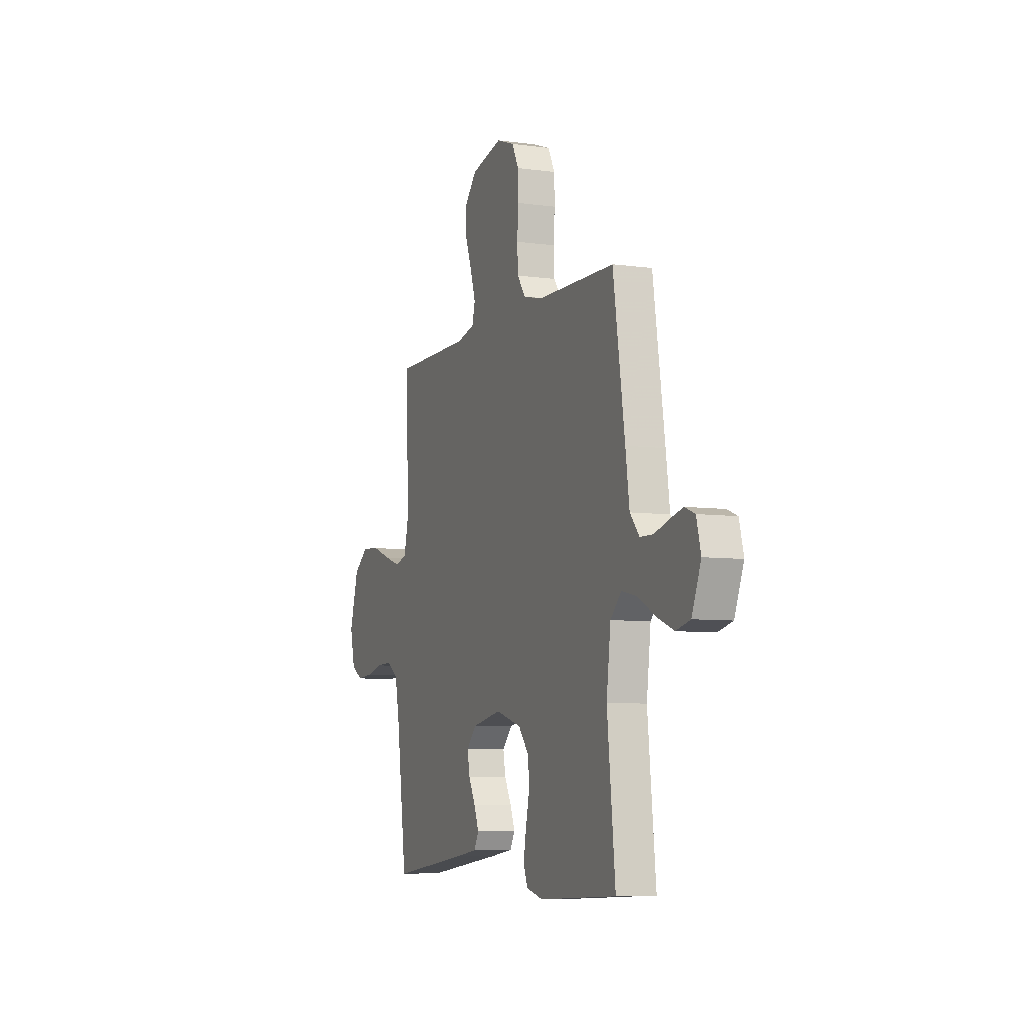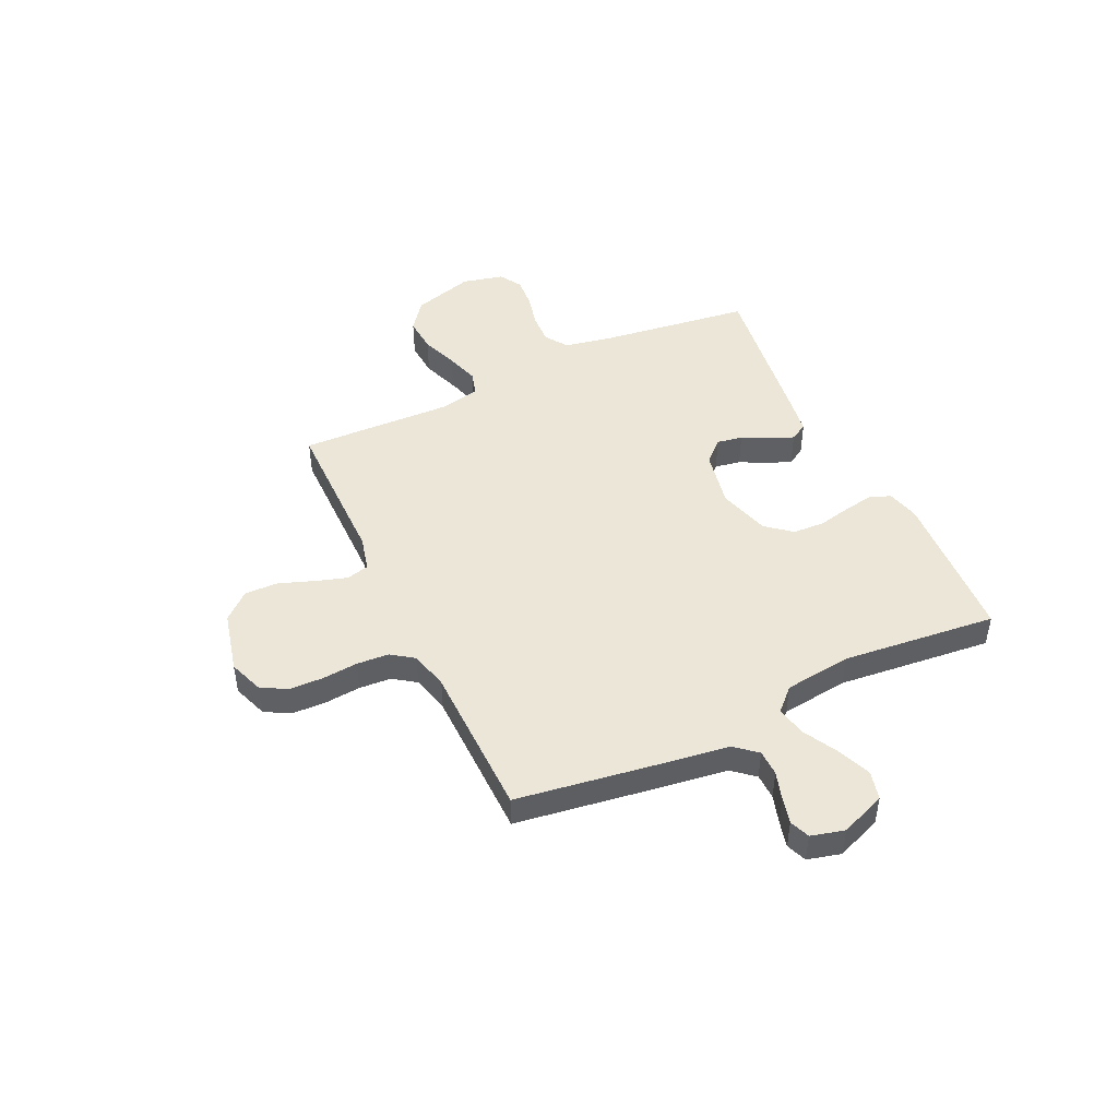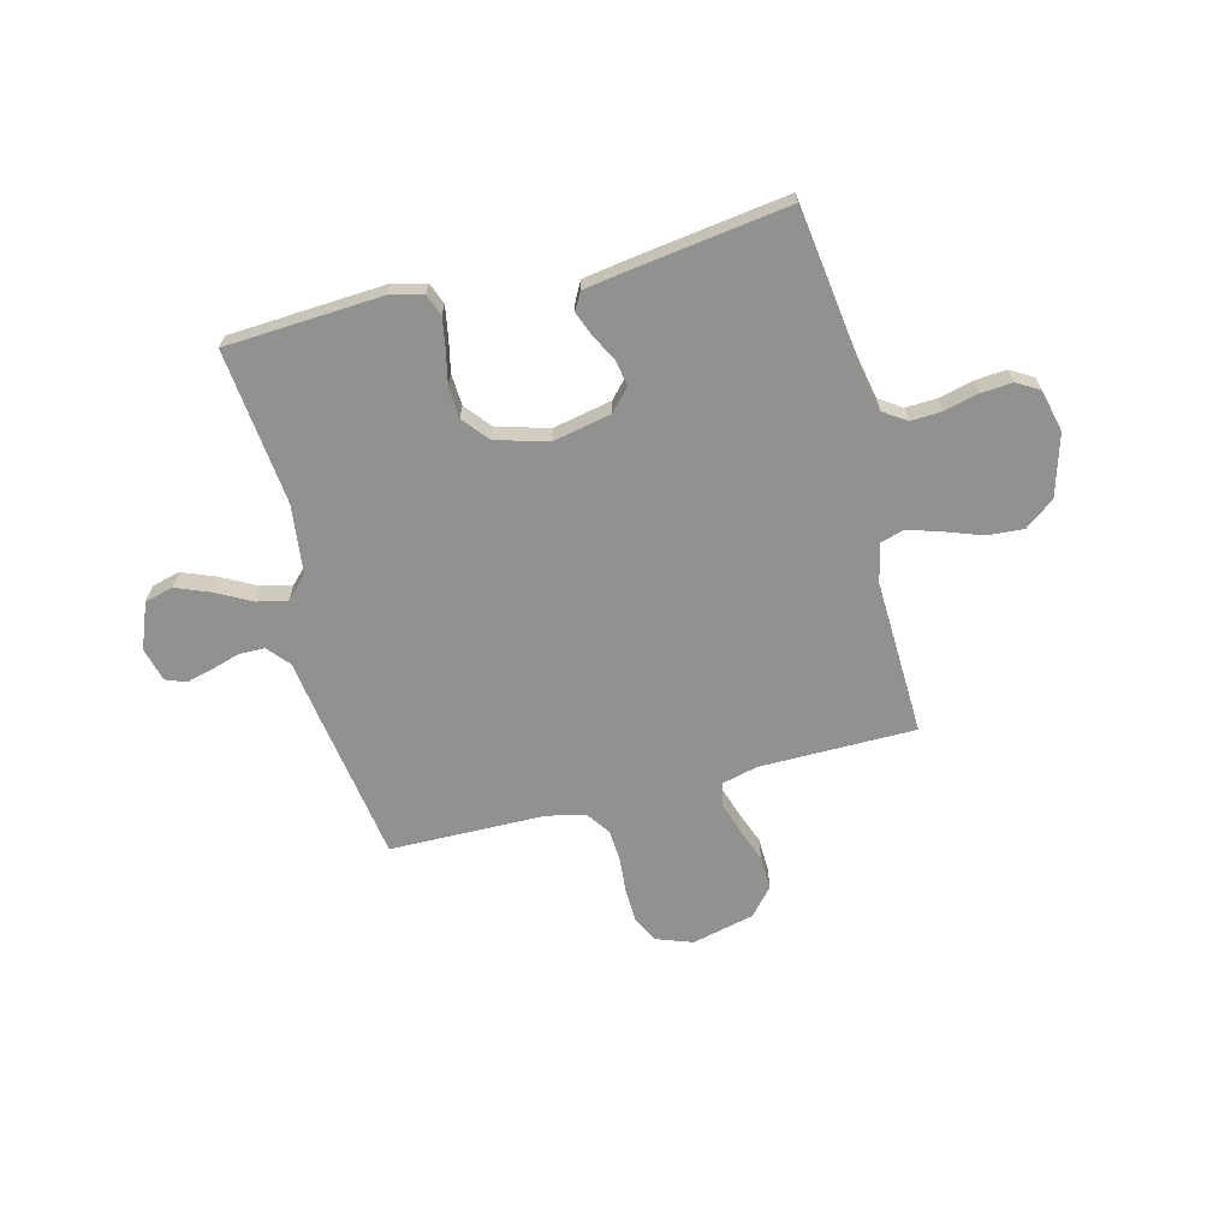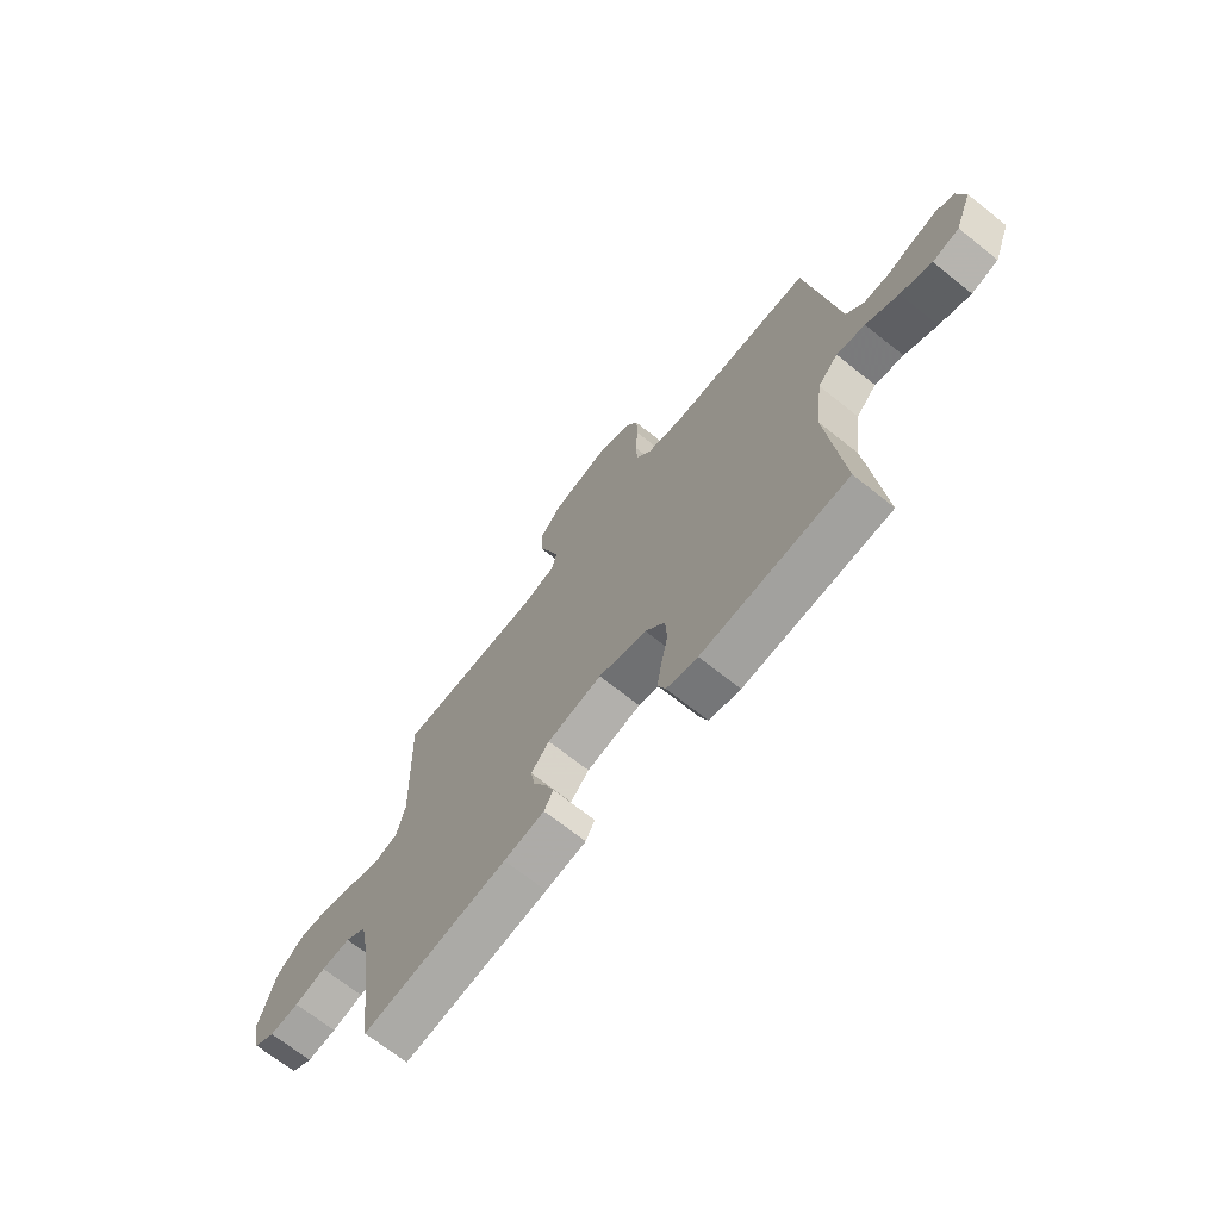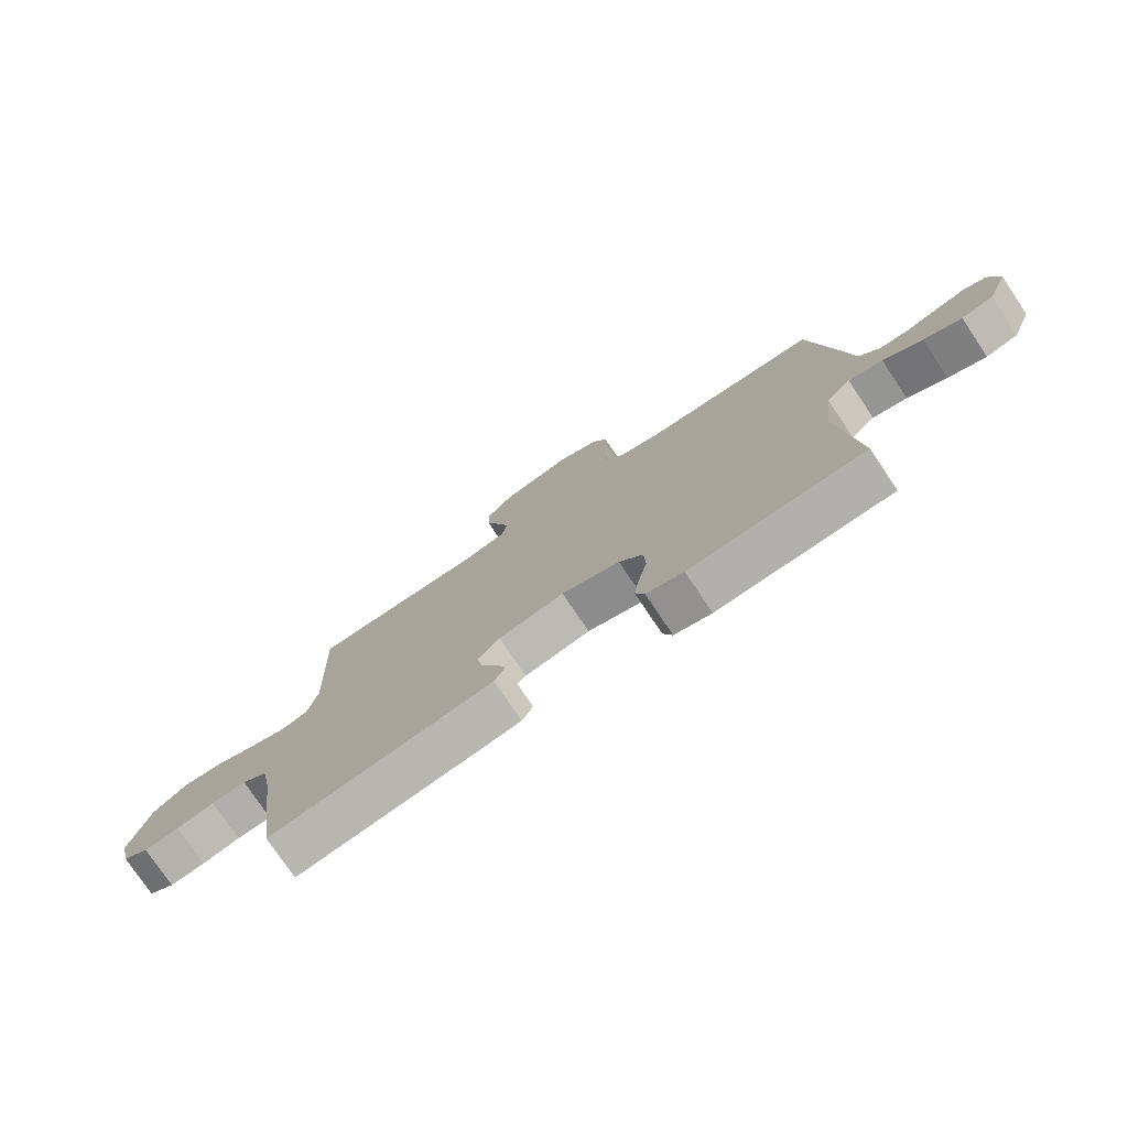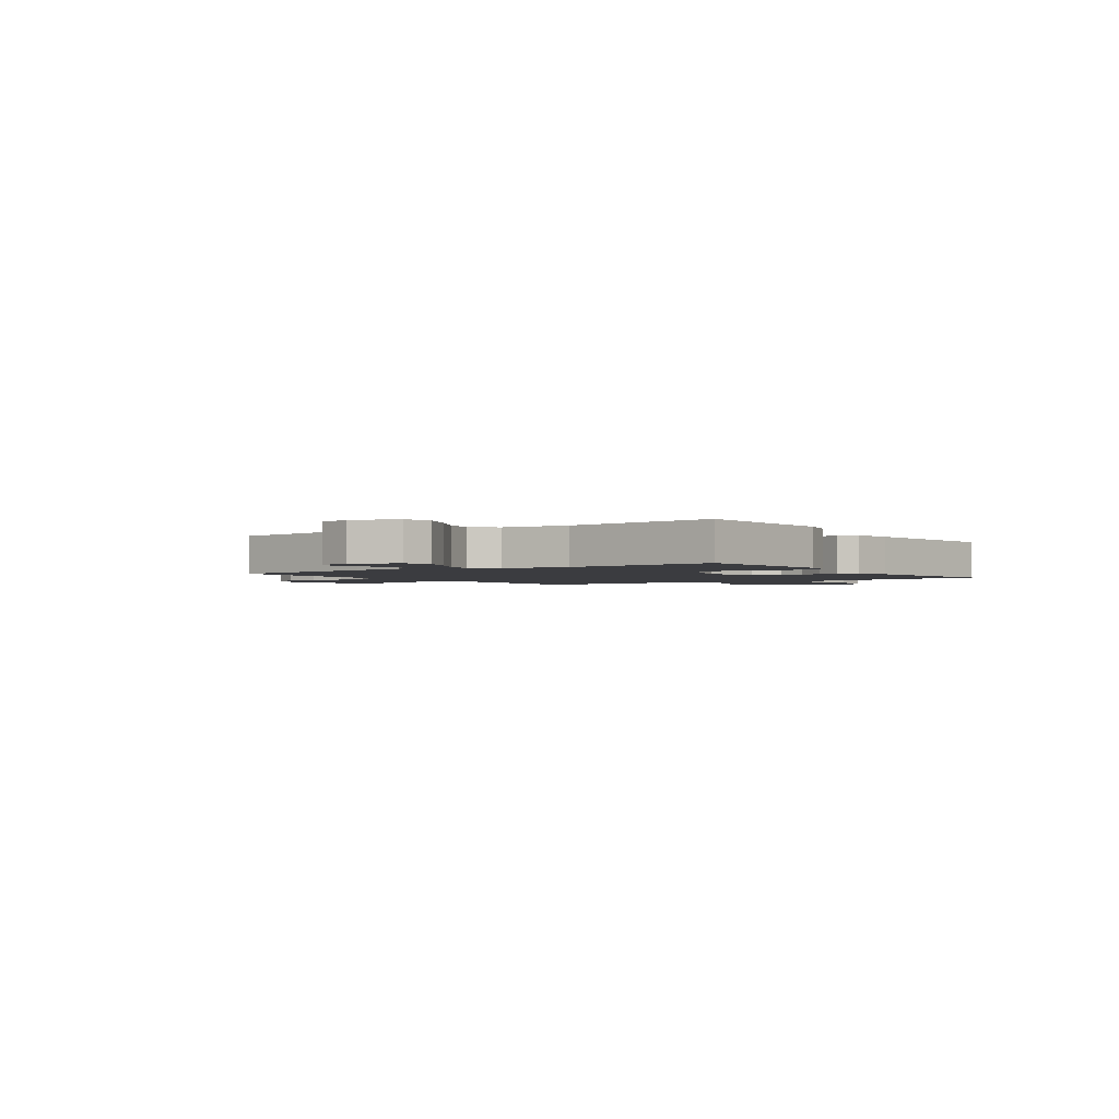
<metadata>
{"format":"obj","ext":"obj","renderer":"f3d","projection":"perspective","resolution":1024,"background":"white","views":[{"elev":-6.8,"azim":68.2,"up":"+Z"},{"elev":46.5,"azim":64.7,"up":"+Y"},{"elev":-65.9,"azim":-165.6,"up":"+Y"},{"elev":-69.2,"azim":51.4,"up":"+Z"},{"elev":-76.5,"azim":33.8,"up":"+Z"},{"elev":-2.1,"azim":124.7,"up":"+Y"}]}
</metadata>
<code>
v -0.5 0.07 -0.5
v -0.54 0.07 -0.2
v -0.557 0.07 -0.113
v -0.601 0.07 -0.083
v -0.661 0.07 -0.086
v -0.726 0.07 -0.102
v -0.787 0.07 -0.107
v -0.831 0.07 -0.081
v -0.85 0.07 0
v -0.815 0.07 0.119
v -0.758 0.07 0.162
v -0.689 0.07 0.157
v -0.617 0.07 0.131
v -0.553 0.07 0.111
v -0.507 0.07 0.125
v -0.49 0.07 0.2
v -0.5 0.07 0.5
v -0.2 0.07 0.502
v -0.131 0.07 0.519
v -0.12 0.07 0.563
v -0.139 0.07 0.623
v -0.164 0.07 0.691
v -0.166 0.07 0.756
v -0.12 0.07 0.808
v 0 0.07 0.837
v 0.069 0.07 0.812
v 0.095 0.07 0.761
v 0.097 0.07 0.697
v 0.091 0.07 0.628
v 0.095 0.07 0.566
v 0.126 0.07 0.522
v 0.2 0.07 0.504
v 0.5 0.07 0.5
v 0.545 0.07 0.2
v 0.56 0.07 0.093
v 0.596 0.07 0.051
v 0.646 0.07 0.05
v 0.701 0.07 0.067
v 0.752 0.07 0.08
v 0.791 0.07 0.065
v 0.808 0.07 0
v 0.773 0.07 -0.088
v 0.718 0.07 -0.102
v 0.653 0.07 -0.076
v 0.586 0.07 -0.04
v 0.527 0.07 -0.027
v 0.485 0.07 -0.07
v 0.469 0.07 -0.2
v 0.5 0.07 -0.5
v 0.2 0.07 -0.518
v 0.136 0.07 -0.502
v 0.12 0.07 -0.461
v 0.13 0.07 -0.403
v 0.144 0.07 -0.339
v 0.141 0.07 -0.278
v 0.1 0.07 -0.228
v 0 0.07 -0.199
v -0.113 0.07 -0.222
v -0.151 0.07 -0.263
v -0.142 0.07 -0.313
v -0.115 0.07 -0.365
v -0.097 0.07 -0.411
v -0.116 0.07 -0.445
v -0.2 0.07 -0.458
v -0.5 0 -0.5
v -0.54 0 -0.2
v -0.557 0 -0.113
v -0.601 0 -0.083
v -0.661 0 -0.086
v -0.726 0 -0.102
v -0.787 0 -0.107
v -0.831 0 -0.081
v -0.85 0 0
v -0.815 0 0.119
v -0.758 0 0.162
v -0.689 0 0.157
v -0.617 0 0.131
v -0.553 0 0.111
v -0.507 0 0.125
v -0.49 0 0.2
v -0.5 0 0.5
v -0.2 0 0.502
v -0.131 0 0.519
v -0.12 0 0.563
v -0.139 0 0.623
v -0.164 0 0.691
v -0.166 0 0.756
v -0.12 0 0.808
v 0 0 0.837
v 0.069 0 0.812
v 0.095 0 0.761
v 0.097 0 0.697
v 0.091 0 0.628
v 0.095 0 0.566
v 0.126 0 0.522
v 0.2 0 0.504
v 0.5 0 0.5
v 0.545 0 0.2
v 0.56 0 0.093
v 0.596 0 0.051
v 0.646 0 0.05
v 0.701 0 0.067
v 0.752 0 0.08
v 0.791 0 0.065
v 0.808 0 0
v 0.773 0 -0.088
v 0.718 0 -0.102
v 0.653 0 -0.076
v 0.586 0 -0.04
v 0.527 0 -0.027
v 0.485 0 -0.07
v 0.469 0 -0.2
v 0.5 0 -0.5
v 0.2 0 -0.518
v 0.136 0 -0.502
v 0.12 0 -0.461
v 0.13 0 -0.403
v 0.144 0 -0.339
v 0.141 0 -0.278
v 0.1 0 -0.228
v 0 0 -0.199
v -0.113 0 -0.222
v -0.151 0 -0.263
v -0.142 0 -0.313
v -0.115 0 -0.365
v -0.097 0 -0.411
v -0.116 0 -0.445
v -0.2 0 -0.458
f 63 64 1 2
f 60 61 62 63
f 60 63 2 3
f 59 60 3 4
f 58 59 4
f 57 58 4
f 51 52 53 54
f 49 50 51 54
f 48 49 54 55
f 47 48 55 56
f 42 43 44 45
f 40 41 42 45
f 40 45 46
f 37 38 39 40
f 37 40 46
f 36 37 46
f 35 36 46 47
f 32 33 34 35
f 31 32 35 47
f 26 27 28 29
f 26 29 30
f 25 26 30
f 24 25 30
f 21 22 23 24
f 20 21 24 30
f 19 20 30 31
f 16 17 18
f 15 16 18 19
f 10 11 12 13
f 10 13 14
f 9 10 14
f 8 9 14 15
f 5 6 7 8
f 4 5 8 15
f 31 47 56 57
f 19 31 57
f 4 15 19 57
f 66 65 128 127
f 127 126 125 124
f 67 66 127 124
f 68 67 124 123
f 68 123 122
f 68 122 121
f 118 117 116 115
f 118 115 114 113
f 119 118 113 112
f 120 119 112 111
f 109 108 107 106
f 109 106 105 104
f 110 109 104
f 104 103 102 101
f 110 104 101
f 110 101 100
f 111 110 100 99
f 99 98 97 96
f 111 99 96 95
f 93 92 91 90
f 94 93 90
f 94 90 89
f 94 89 88
f 88 87 86 85
f 94 88 85 84
f 95 94 84 83
f 82 81 80
f 83 82 80 79
f 77 76 75 74
f 78 77 74
f 78 74 73
f 79 78 73 72
f 72 71 70 69
f 79 72 69 68
f 121 120 111 95
f 121 95 83
f 121 83 79 68
f 1 65 66 2
f 2 66 67 3
f 3 67 68 4
f 4 68 69 5
f 5 69 70 6
f 6 70 71 7
f 7 71 72 8
f 8 72 73 9
f 9 73 74 10
f 10 74 75 11
f 11 75 76 12
f 12 76 77 13
f 13 77 78 14
f 14 78 79 15
f 15 79 80 16
f 16 80 81 17
f 17 81 82 18
f 18 82 83 19
f 19 83 84 20
f 20 84 85 21
f 21 85 86 22
f 22 86 87 23
f 23 87 88 24
f 24 88 89 25
f 25 89 90 26
f 26 90 91 27
f 27 91 92 28
f 28 92 93 29
f 29 93 94 30
f 30 94 95 31
f 31 95 96 32
f 32 96 97 33
f 33 97 98 34
f 34 98 99 35
f 35 99 100 36
f 36 100 101 37
f 37 101 102 38
f 38 102 103 39
f 39 103 104 40
f 40 104 105 41
f 41 105 106 42
f 42 106 107 43
f 43 107 108 44
f 44 108 109 45
f 45 109 110 46
f 46 110 111 47
f 47 111 112 48
f 48 112 113 49
f 49 113 114 50
f 50 114 115 51
f 51 115 116 52
f 52 116 117 53
f 53 117 118 54
f 54 118 119 55
f 55 119 120 56
f 56 120 121 57
f 57 121 122 58
f 58 122 123 59
f 59 123 124 60
f 60 124 125 61
f 61 125 126 62
f 62 126 127 63
f 63 127 128 64
f 64 128 65 1

</code>
